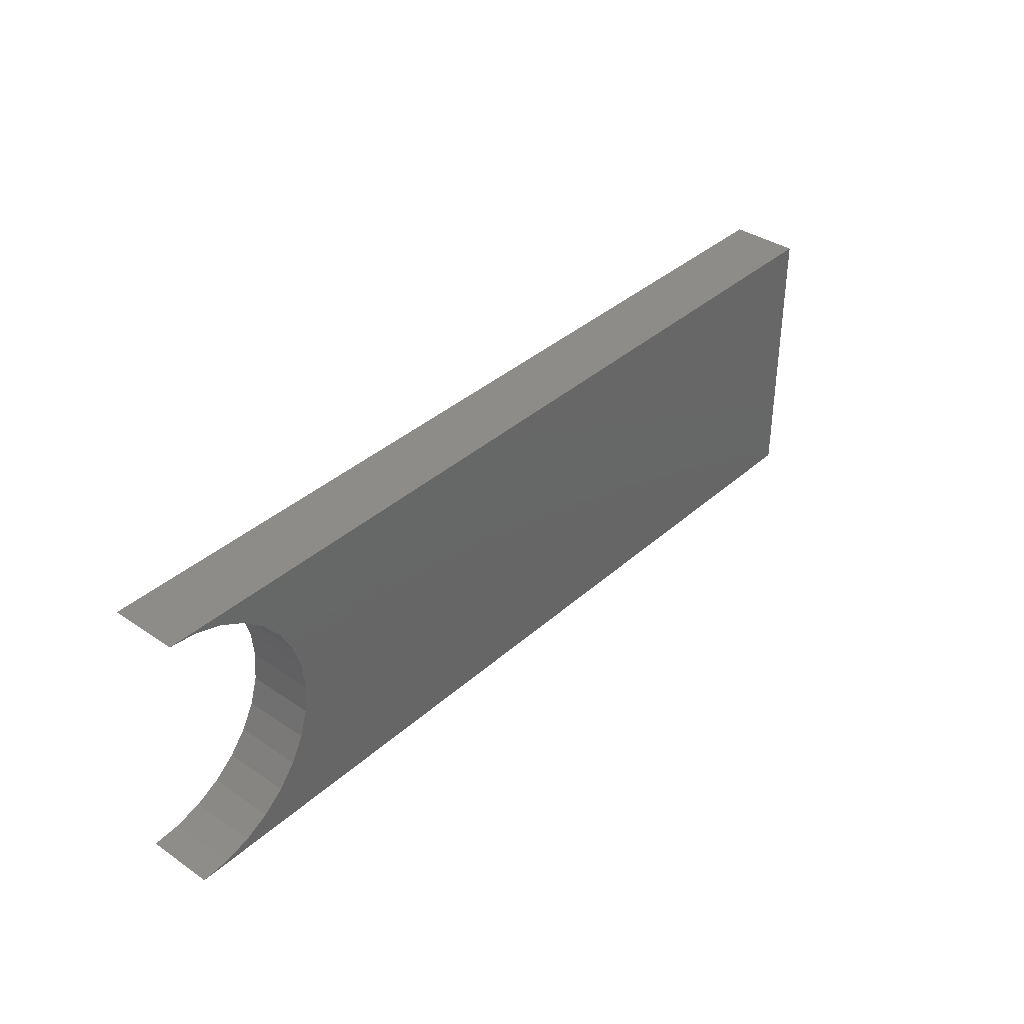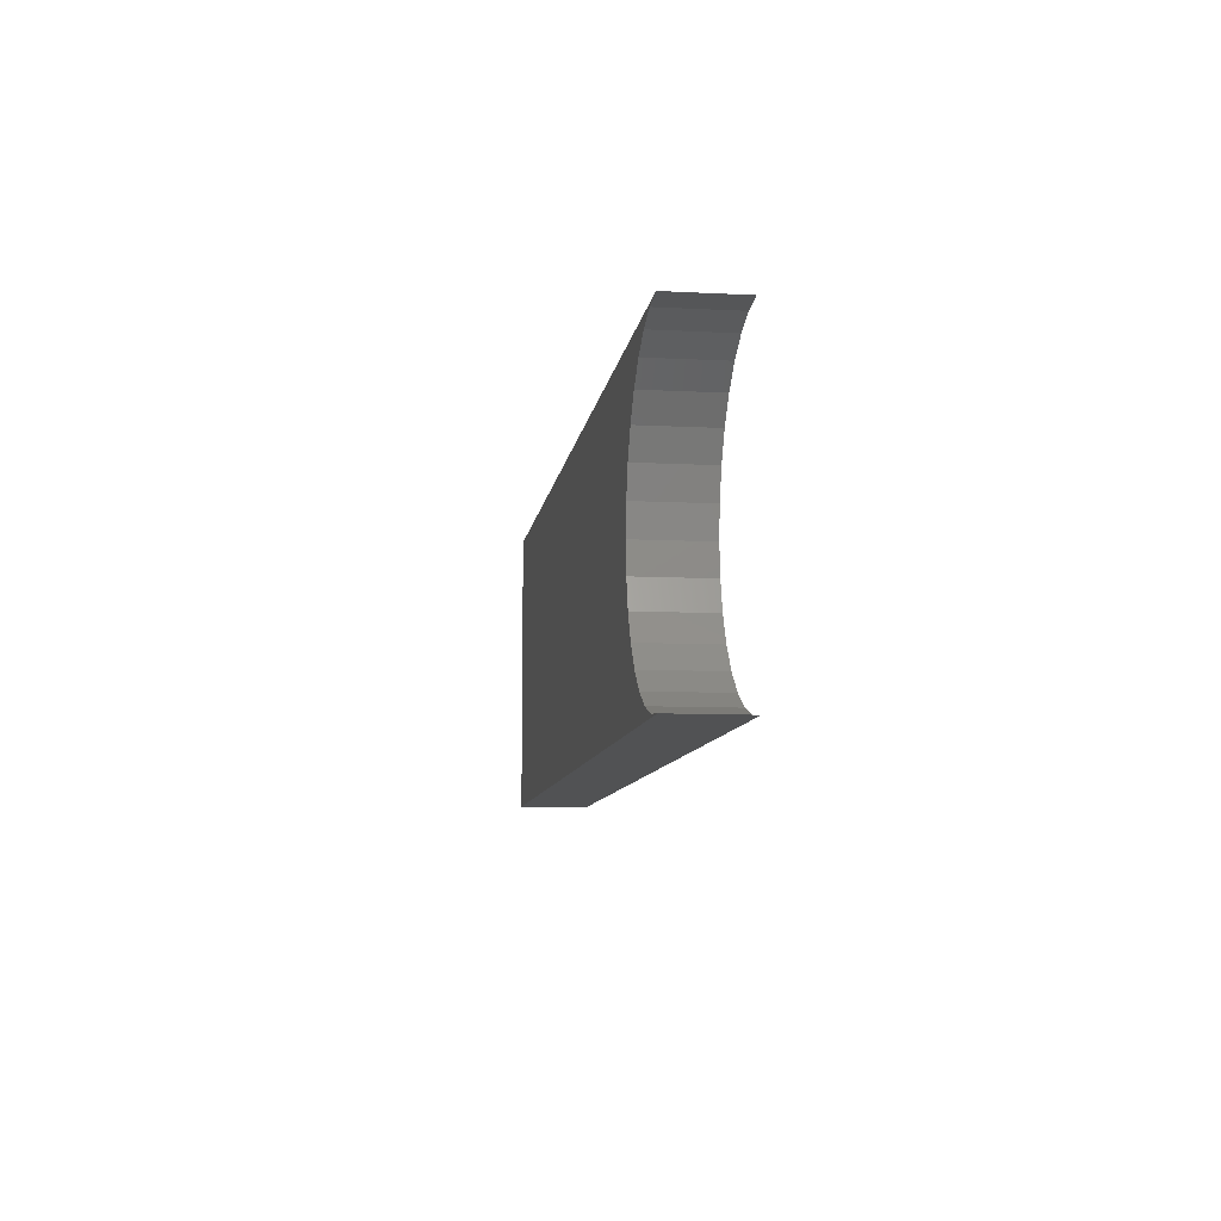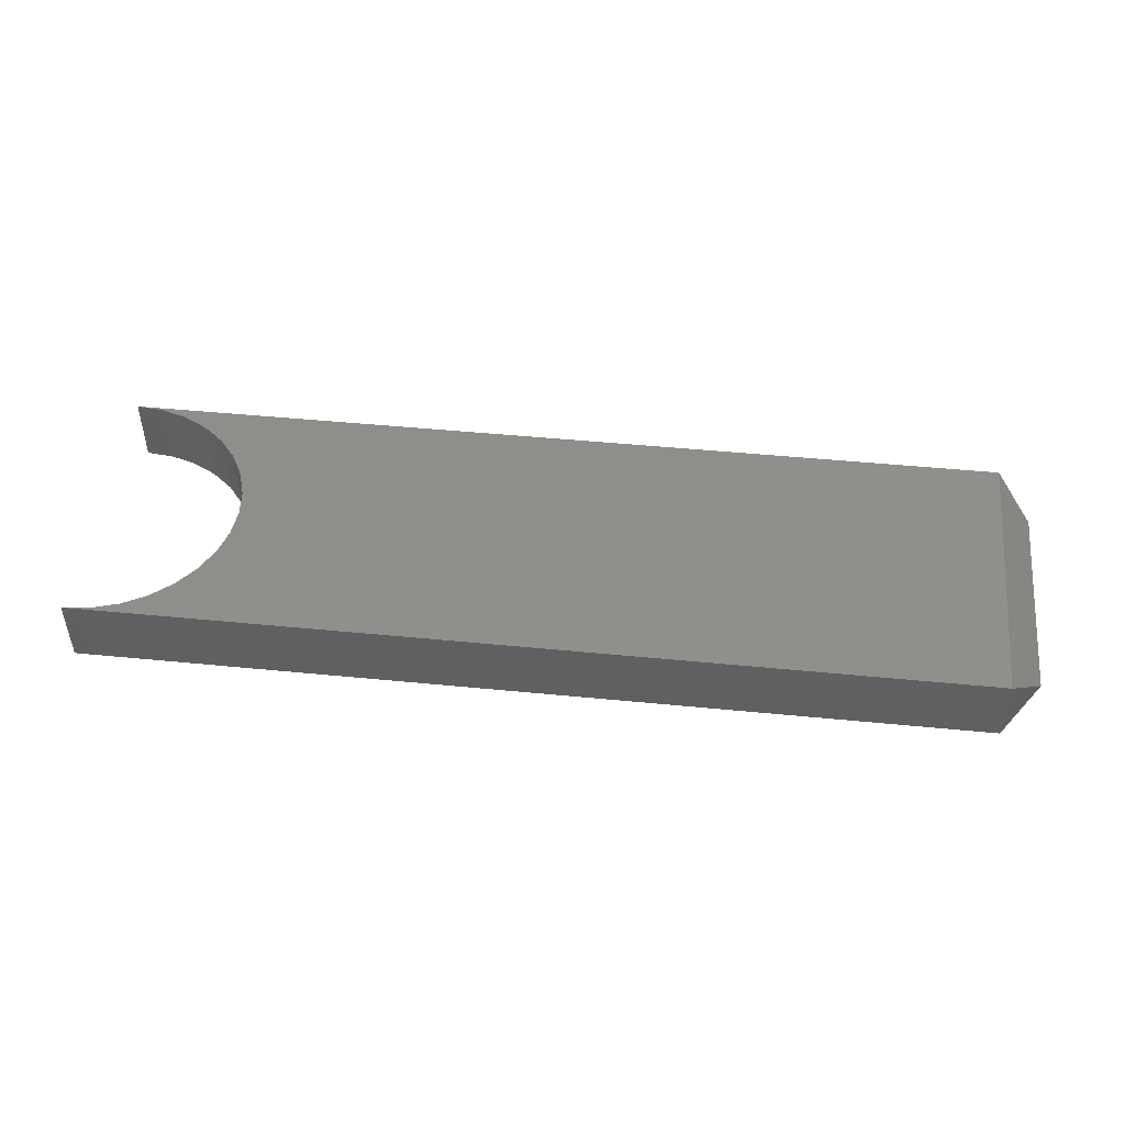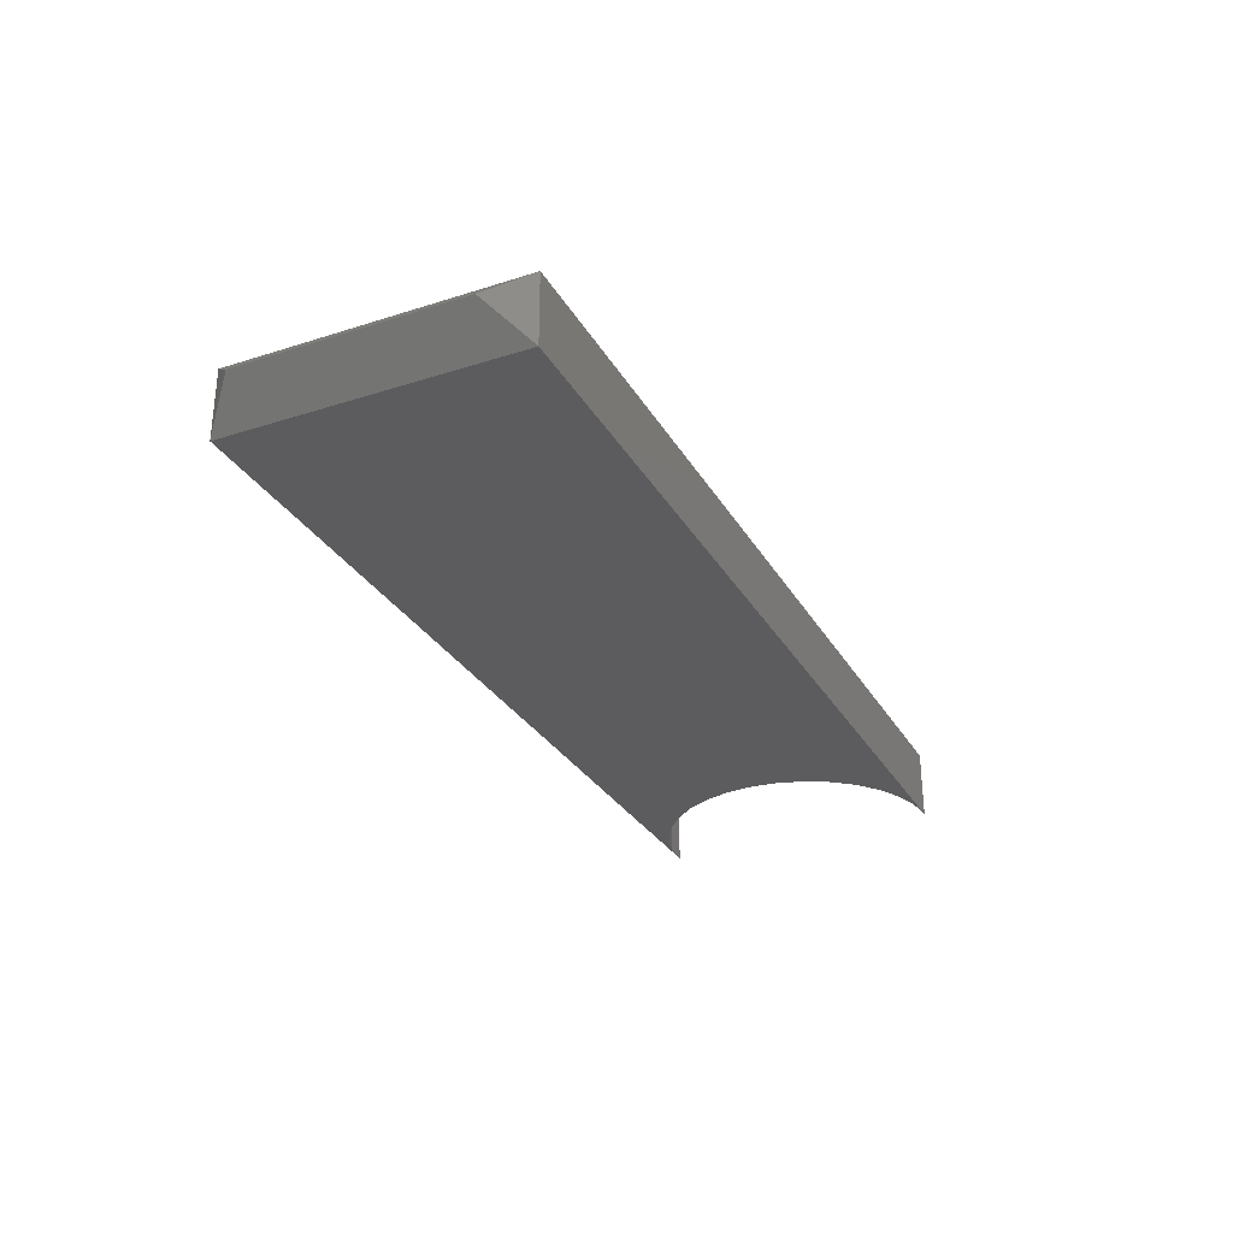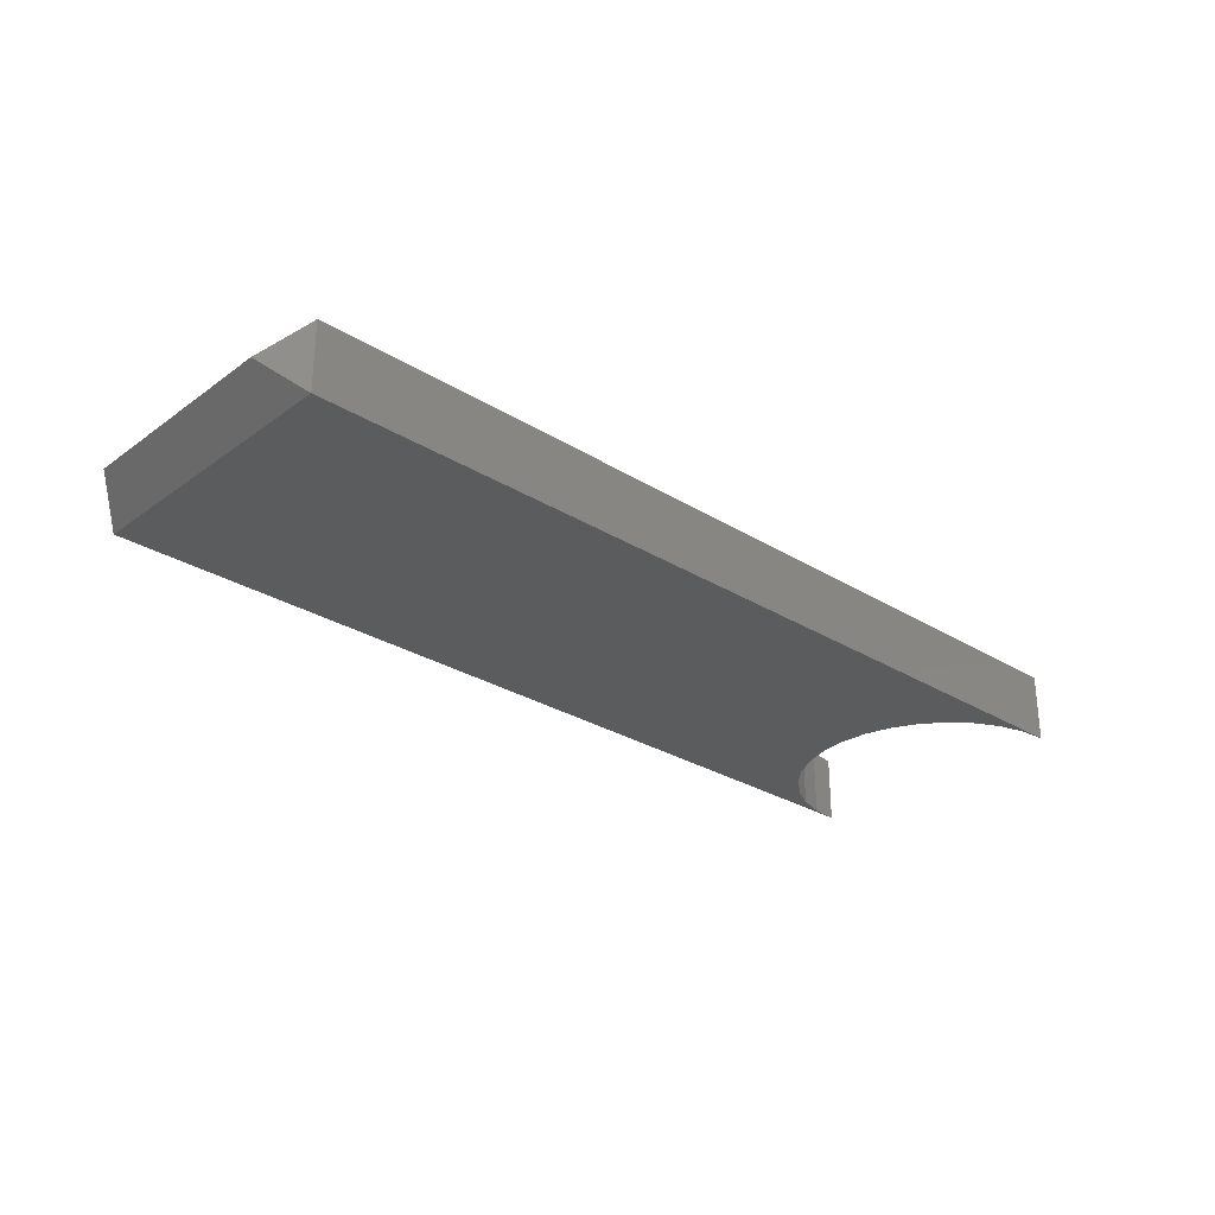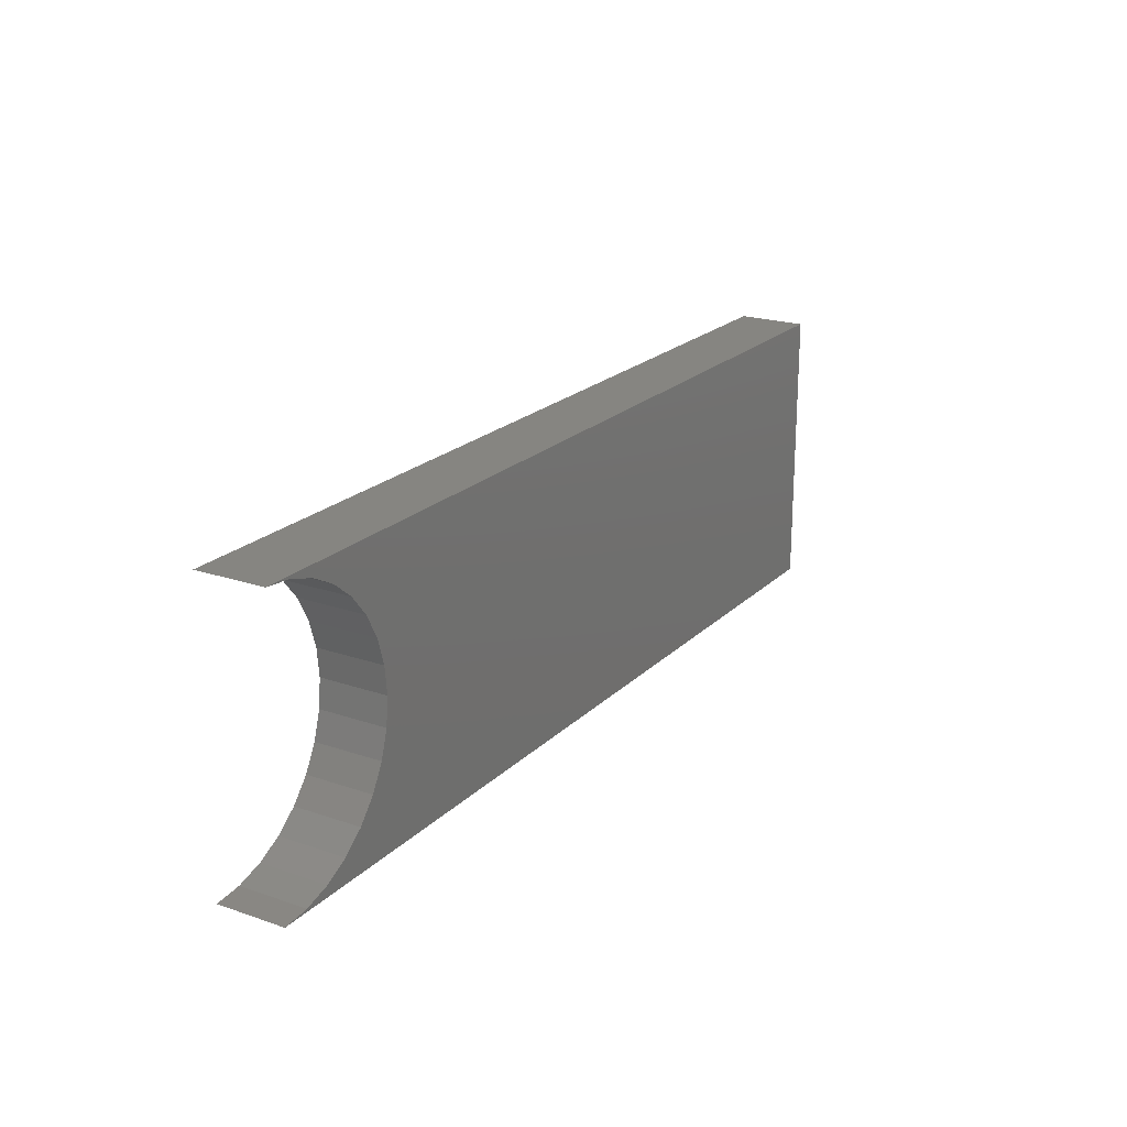
<metadata>
{"format":"stl","ext":"stl","renderer":"f3d","projection":"perspective","resolution":1024,"background":"white","views":[{"elev":36.9,"azim":-48.8,"up":"+Y"},{"elev":-9.0,"azim":-97.9,"up":"+Y"},{"elev":47.8,"azim":6.3,"up":"+Z"},{"elev":-29.6,"azim":115.1,"up":"+Z"},{"elev":-28.6,"azim":137.2,"up":"+Z"},{"elev":21.0,"azim":-58.5,"up":"+Y"}]}
</metadata>
<code>
# stl→obj: 40 verts, 76 faces
v 0.7266 0.631 0.04688
v 0.6797 0.6779 0
v 0.6797 0.6779 0.09375
v 0.6797 0.2909 0.09375
v 0.6797 0.2909 0
v 0.7266 0.3377 0.04688
v -0.446 0.6453 0.09375
v -0.4167 0.6212 0.09375
v -0.3926 0.5919 0.09375
v -0.3748 0.5584 0.09375
v -0.3638 0.5221 0.09375
v -0.36 0.4844 0.09375
v -0.3638 0.4466 0.09375
v -0.3748 0.4103 0.09375
v -0.3926 0.3769 0.09375
v -0.4167 0.3475 0.09375
v -0.446 0.3235 0.09375
v -0.4795 0.3056 0.09375
v -0.5158 0.2946 0.09375
v -0.5535 0.2909 0.09375
v -0.5535 0.6779 0.09375
v -0.5158 0.6742 0.09375
v -0.4795 0.6631 0.09375
v -0.5535 0.2909 0
v -0.5158 0.2946 0
v -0.4795 0.3056 0
v -0.446 0.3235 0
v -0.4167 0.3475 0
v -0.3926 0.3769 0
v -0.3748 0.4103 0
v -0.3638 0.4466 0
v -0.36 0.4844 0
v -0.3638 0.5221 0
v -0.3748 0.5584 0
v -0.3926 0.5919 0
v -0.4167 0.6212 0
v -0.446 0.6453 0
v -0.4795 0.6631 0
v -0.5158 0.6742 0
v -0.5535 0.6779 0
f 1 2 3
f 4 5 6
f 4 7 8
f 4 8 9
f 4 9 10
f 4 10 11
f 4 11 12
f 4 12 13
f 4 13 14
f 4 14 15
f 4 15 16
f 4 16 17
f 4 17 18
f 4 18 19
f 4 19 20
f 3 21 22
f 3 22 23
f 3 23 7
f 3 7 4
f 4 6 3
f 3 6 1
f 5 24 25
f 5 25 26
f 5 26 27
f 5 27 28
f 5 28 29
f 5 29 30
f 5 30 31
f 5 31 32
f 5 32 33
f 5 33 34
f 5 34 35
f 5 35 36
f 5 36 37
f 2 5 37
f 2 37 38
f 2 38 39
f 2 39 40
f 5 2 6
f 6 2 1
f 3 2 21
f 21 2 40
f 20 24 4
f 4 24 5
f 32 11 33
f 33 11 10
f 33 10 34
f 34 10 9
f 34 9 35
f 35 9 8
f 35 8 36
f 36 8 7
f 36 7 37
f 37 7 23
f 37 23 38
f 38 23 22
f 38 22 39
f 39 22 21
f 39 21 40
f 11 32 12
f 12 32 31
f 12 31 13
f 13 31 30
f 13 30 14
f 14 30 29
f 14 29 15
f 15 29 28
f 15 28 16
f 16 28 27
f 16 27 17
f 17 27 26
f 17 26 18
f 18 26 25
f 18 25 19
f 19 25 24
f 19 24 20

</code>
